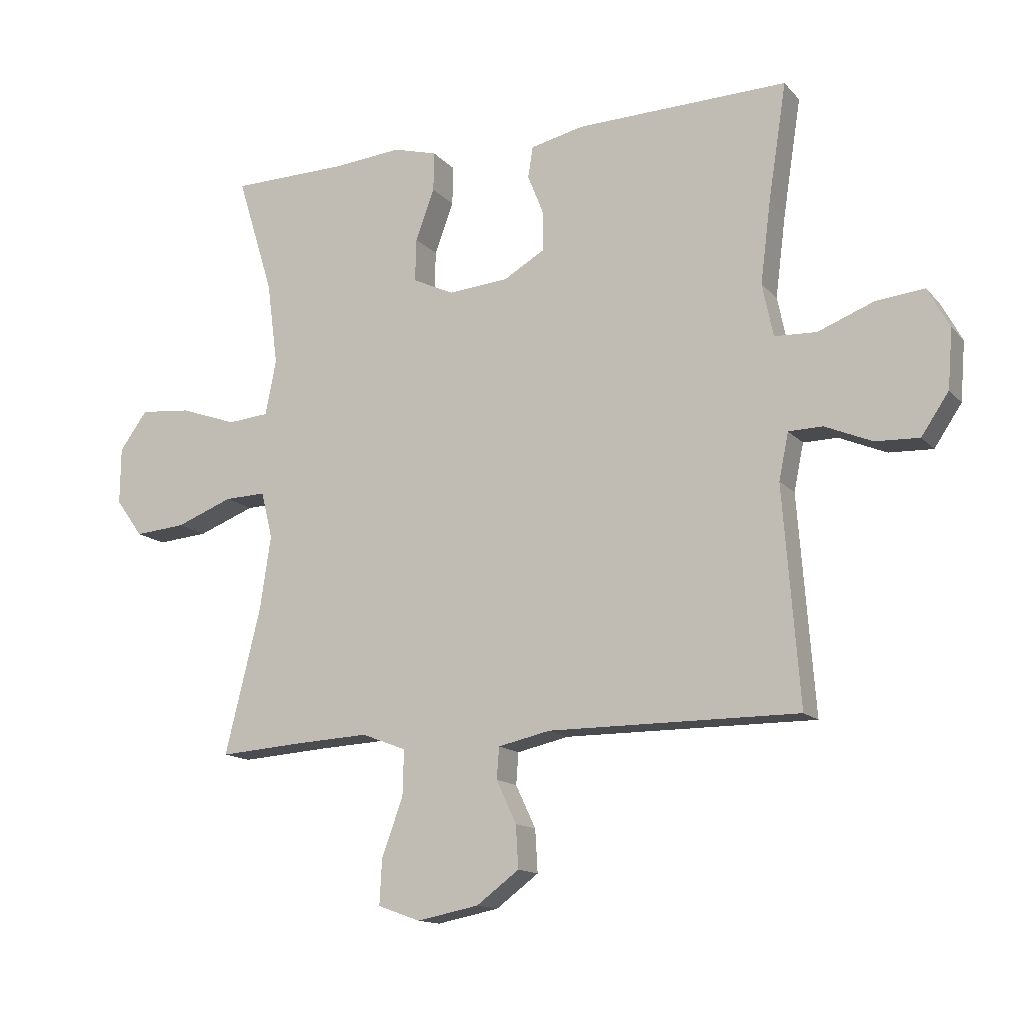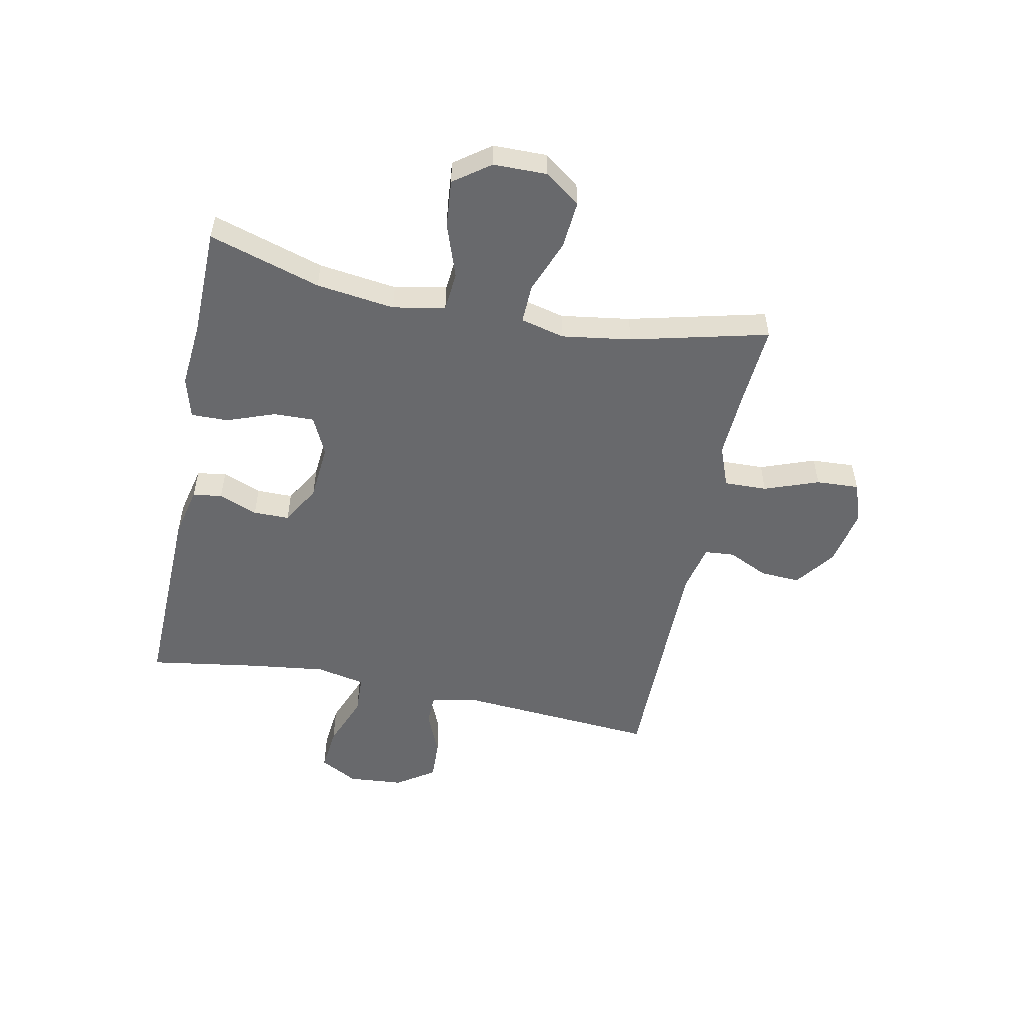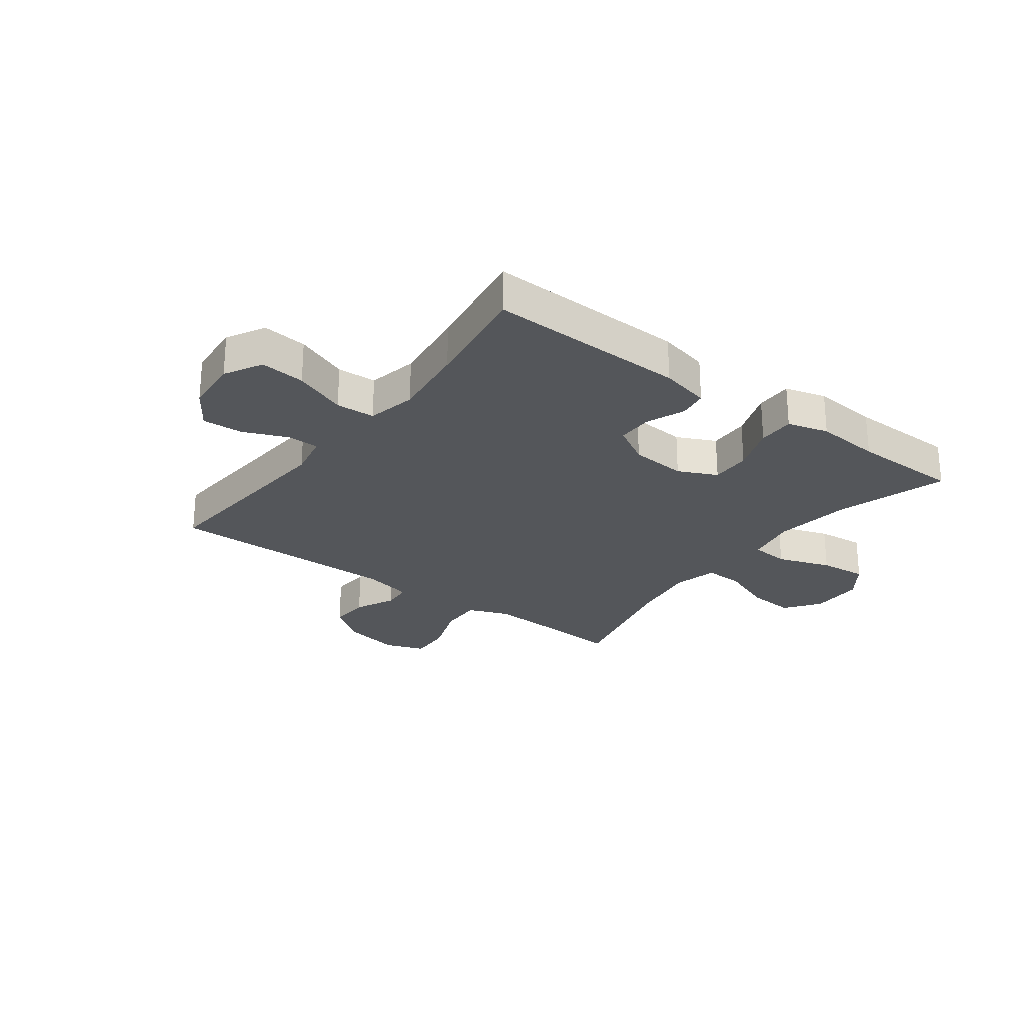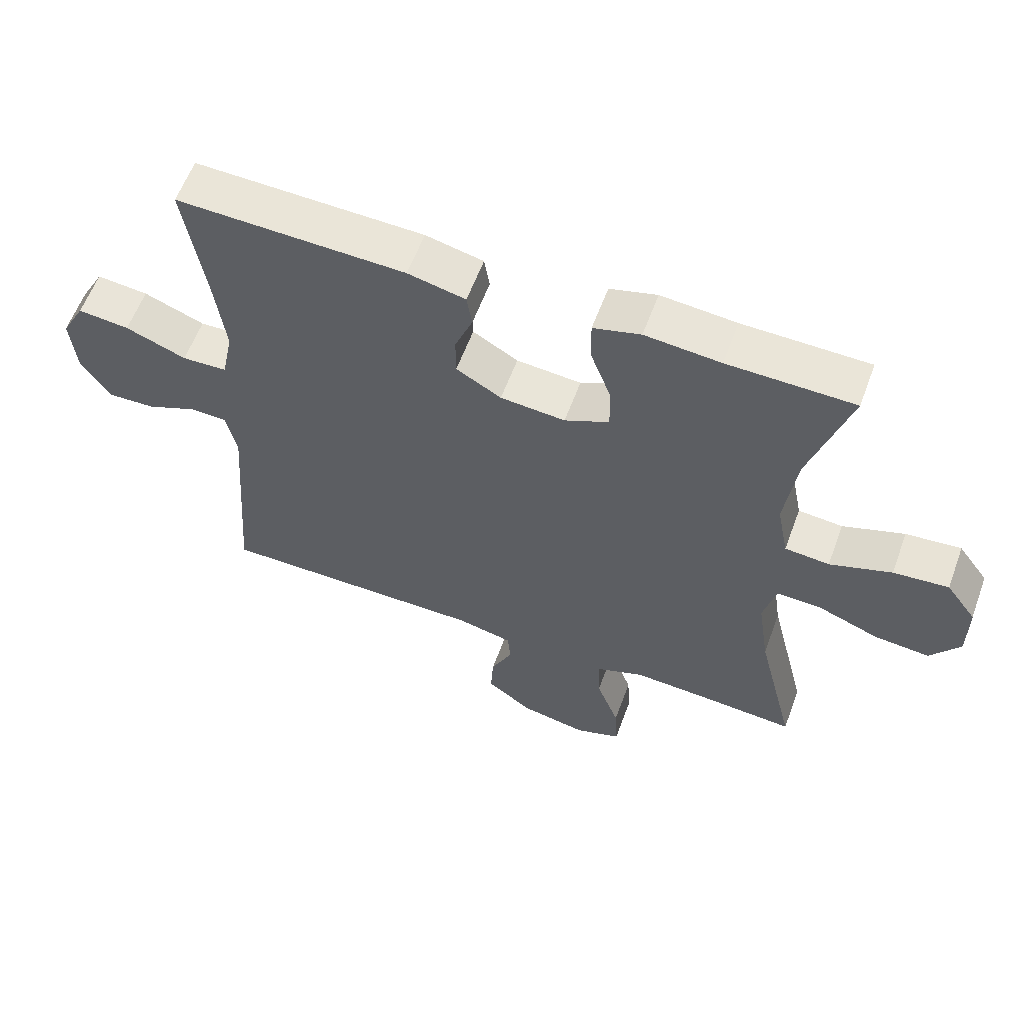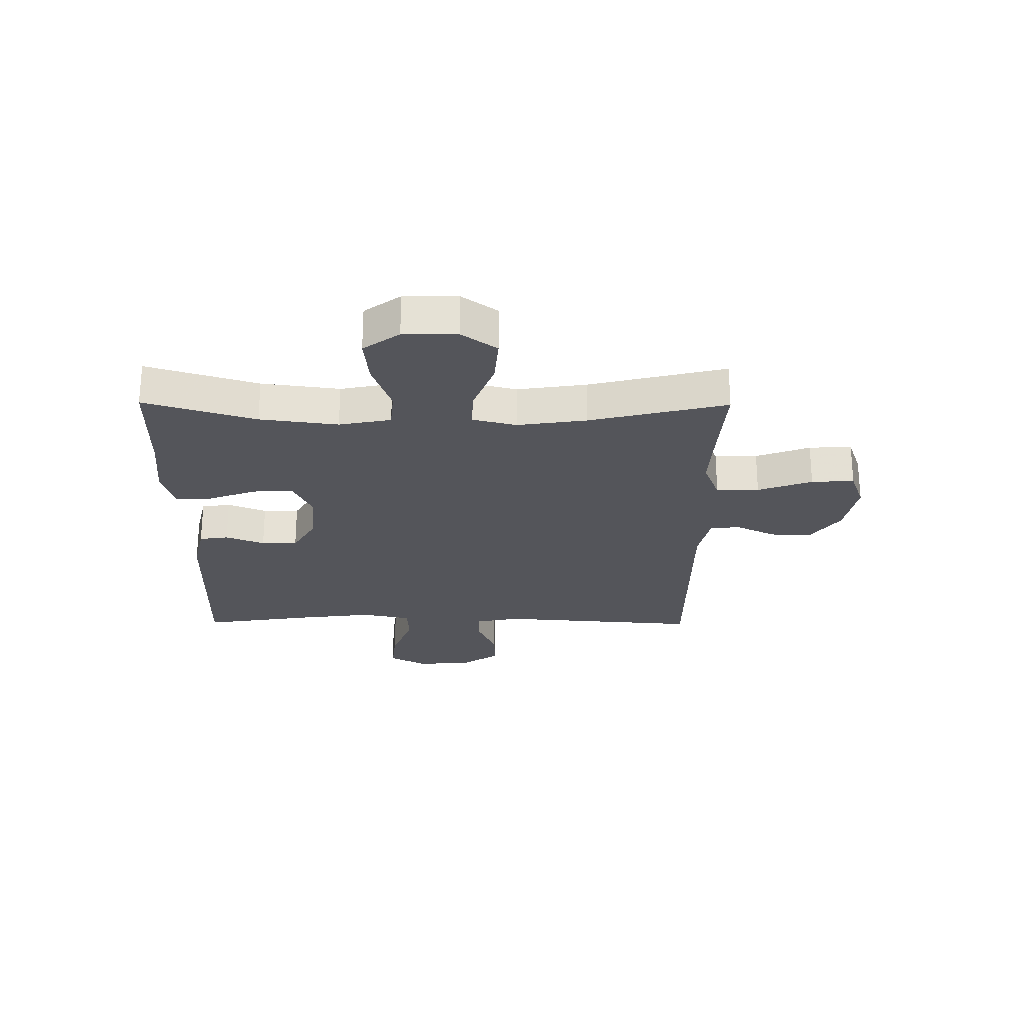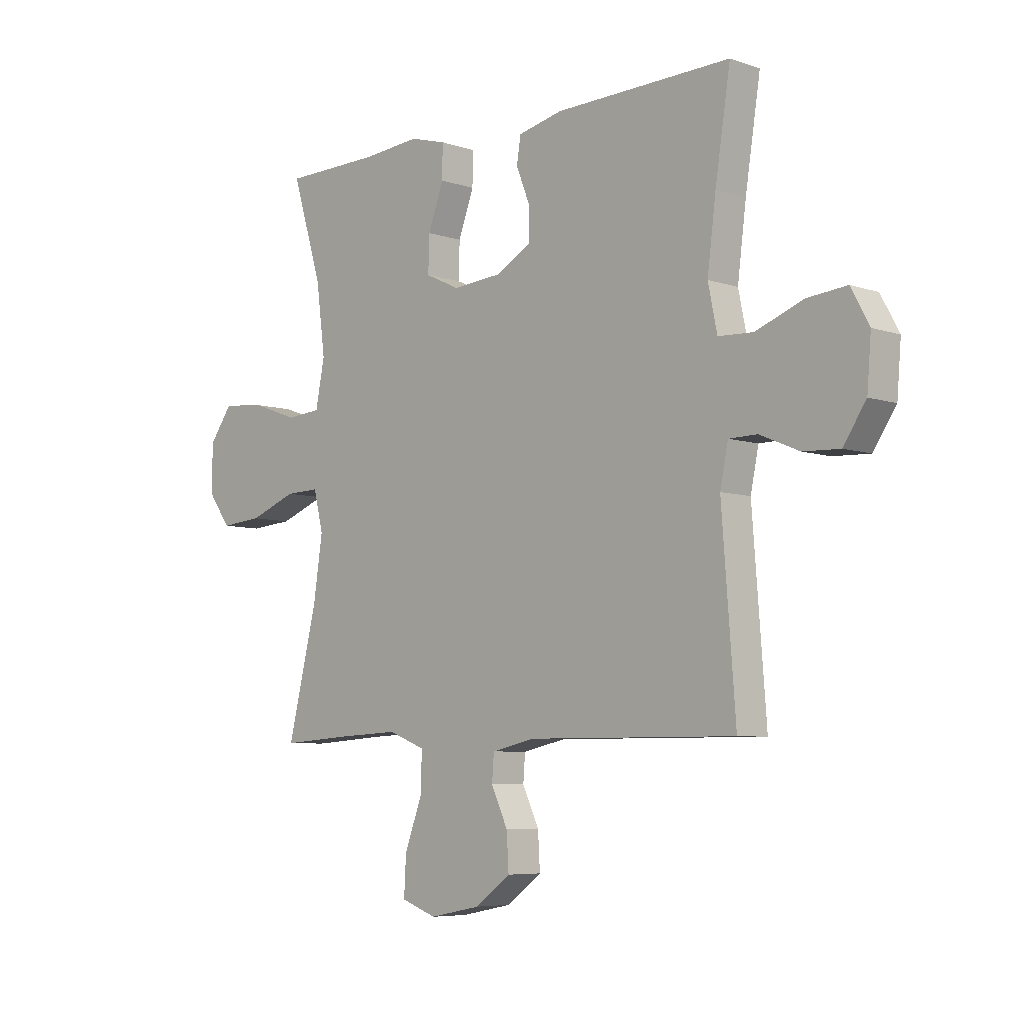
<metadata>
{"format":"obj","ext":"obj","renderer":"f3d","projection":"perspective","resolution":1024,"background":"white","views":[{"elev":-13.9,"azim":-154.3,"up":"+Z"},{"elev":-52.8,"azim":78.5,"up":"+Y"},{"elev":-25.6,"azim":-36.8,"up":"+Y"},{"elev":59.6,"azim":20.2,"up":"+Z"},{"elev":-25.0,"azim":89.5,"up":"+Y"},{"elev":-6.4,"azim":-134.9,"up":"+Z"}]}
</metadata>
<code>
v -0.5 0.07 -0.5
v -0.473 0.07 -0.145
v -0.489 0.07 -0.068
v -0.545 0.07 -0.067
v -0.623 0.07 -0.1
v -0.695 0.07 -0.103
v -0.74 0.07 -0.036
v -0.748 0.07 0.061
v -0.712 0.07 0.127
v -0.633 0.07 0.119
v -0.54 0.07 0.083
v -0.471 0.07 0.086
v -0.453 0.07 0.173
v -0.47 0.07 0.307
v -0.5 0.07 0.5
v -0.15 0.07 0.491
v -0.062 0.07 0.471
v -0.054 0.07 0.42
v -0.081 0.07 0.352
v -0.081 0.07 0.289
v -0.012 0.07 0.249
v 0.087 0.07 0.241
v 0.155 0.07 0.273
v 0.153 0.07 0.344
v 0.122 0.07 0.428
v 0.121 0.07 0.493
v 0.193 0.07 0.513
v 0.308 0.07 0.503
v 0.5 0.07 0.5
v 0.44 0.07 0.305
v 0.422 0.07 0.168
v 0.44 0.07 0.077
v 0.508 0.07 0.071
v 0.602 0.07 0.104
v 0.686 0.07 0.112
v 0.732 0.07 0.049
v 0.733 0.07 -0.045
v 0.688 0.07 -0.107
v 0.604 0.07 -0.1
v 0.51 0.07 -0.064
v 0.442 0.07 -0.062
v 0.423 0.07 -0.139
v 0.441 0.07 -0.26
v 0.5 0.07 -0.5
v 0.357 0.07 -0.49
v 0.239 0.07 -0.484
v 0.166 0.07 -0.512
v 0.168 0.07 -0.587
v 0.203 0.07 -0.682
v 0.207 0.07 -0.757
v 0.137 0.07 -0.782
v 0.035 0.07 -0.762
v -0.035 0.07 -0.71
v -0.031 0.07 -0.64
v 0.002 0.07 -0.57
v -0.002 0.07 -0.518
v -0.088 0.07 -0.499
v -0.5 0 -0.5
v -0.473 0 -0.145
v -0.489 0 -0.068
v -0.545 0 -0.067
v -0.623 0 -0.1
v -0.695 0 -0.103
v -0.74 0 -0.036
v -0.748 0 0.061
v -0.712 0 0.127
v -0.633 0 0.119
v -0.54 0 0.083
v -0.471 0 0.086
v -0.453 0 0.173
v -0.47 0 0.307
v -0.5 0 0.5
v -0.15 0 0.491
v -0.062 0 0.471
v -0.054 0 0.42
v -0.081 0 0.352
v -0.081 0 0.289
v -0.012 0 0.249
v 0.087 0 0.241
v 0.155 0 0.273
v 0.153 0 0.344
v 0.122 0 0.428
v 0.121 0 0.493
v 0.193 0 0.513
v 0.308 0 0.503
v 0.5 0 0.5
v 0.44 0 0.305
v 0.422 0 0.168
v 0.44 0 0.077
v 0.508 0 0.071
v 0.602 0 0.104
v 0.686 0 0.112
v 0.732 0 0.049
v 0.733 0 -0.045
v 0.688 0 -0.107
v 0.604 0 -0.1
v 0.51 0 -0.064
v 0.442 0 -0.062
v 0.423 0 -0.139
v 0.441 0 -0.26
v 0.5 0 -0.5
v 0.357 0 -0.49
v 0.239 0 -0.484
v 0.166 0 -0.512
v 0.168 0 -0.587
v 0.203 0 -0.682
v 0.207 0 -0.757
v 0.137 0 -0.782
v 0.035 0 -0.762
v -0.035 0 -0.71
v -0.031 0 -0.64
v 0.002 0 -0.57
v -0.002 0 -0.518
v -0.088 0 -0.499
f 52 53 54 55
f 52 55 56
f 51 52 56
f 48 49 50 51
f 47 48 51 56
f 46 47 56 57
f 43 44 45
f 42 43 45 46
f 41 42 46 57
f 37 38 39 40
f 37 40 41
f 36 37 41
f 33 34 35 36
f 32 33 36 41
f 31 32 41 57
f 28 29 30
f 24 25 26 27
f 23 24 27 28
f 16 17 18 19
f 14 15 16 19
f 13 14 19 20
f 12 13 20 21
f 8 9 10 11
f 8 11 12
f 7 8 12
f 4 5 6 7
f 3 4 7 12
f 2 3 12 21
f 23 28 30 31
f 22 23 31 57
f 21 22 57
f 1 2 21 57
f 112 111 110 109
f 113 112 109
f 113 109 108
f 108 107 106 105
f 113 108 105 104
f 114 113 104 103
f 102 101 100
f 103 102 100 99
f 114 103 99 98
f 97 96 95 94
f 98 97 94
f 98 94 93
f 93 92 91 90
f 98 93 90 89
f 114 98 89 88
f 87 86 85
f 84 83 82 81
f 85 84 81 80
f 76 75 74 73
f 76 73 72 71
f 77 76 71 70
f 78 77 70 69
f 68 67 66 65
f 69 68 65
f 69 65 64
f 64 63 62 61
f 69 64 61 60
f 78 69 60 59
f 88 87 85 80
f 114 88 80 79
f 114 79 78
f 114 78 59 58
f 1 58 59 2
f 2 59 60 3
f 3 60 61 4
f 4 61 62 5
f 5 62 63 6
f 6 63 64 7
f 7 64 65 8
f 8 65 66 9
f 9 66 67 10
f 10 67 68 11
f 11 68 69 12
f 12 69 70 13
f 13 70 71 14
f 14 71 72 15
f 15 72 73 16
f 16 73 74 17
f 17 74 75 18
f 18 75 76 19
f 19 76 77 20
f 20 77 78 21
f 21 78 79 22
f 22 79 80 23
f 23 80 81 24
f 24 81 82 25
f 25 82 83 26
f 26 83 84 27
f 27 84 85 28
f 28 85 86 29
f 29 86 87 30
f 30 87 88 31
f 31 88 89 32
f 32 89 90 33
f 33 90 91 34
f 34 91 92 35
f 35 92 93 36
f 36 93 94 37
f 37 94 95 38
f 38 95 96 39
f 39 96 97 40
f 40 97 98 41
f 41 98 99 42
f 42 99 100 43
f 43 100 101 44
f 44 101 102 45
f 45 102 103 46
f 46 103 104 47
f 47 104 105 48
f 48 105 106 49
f 49 106 107 50
f 50 107 108 51
f 51 108 109 52
f 52 109 110 53
f 53 110 111 54
f 54 111 112 55
f 55 112 113 56
f 56 113 114 57
f 57 114 58 1

</code>
